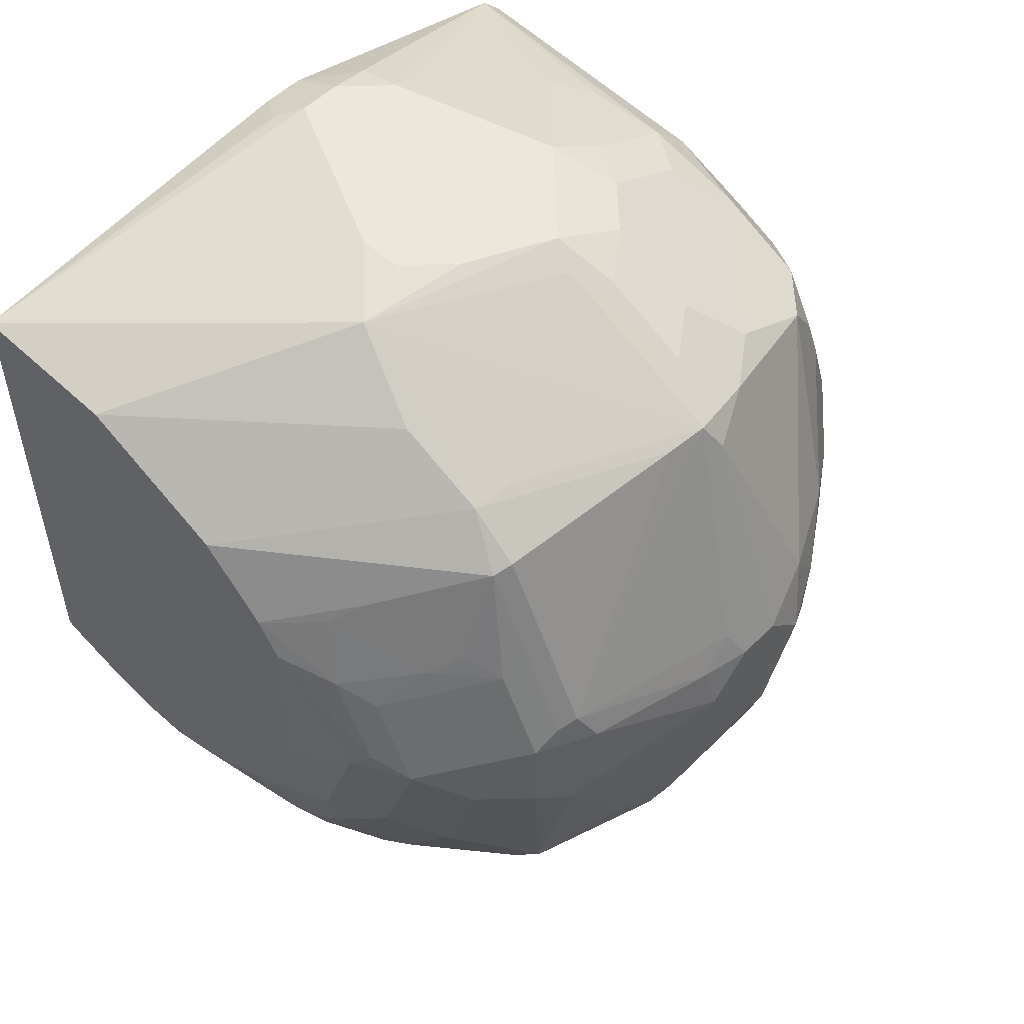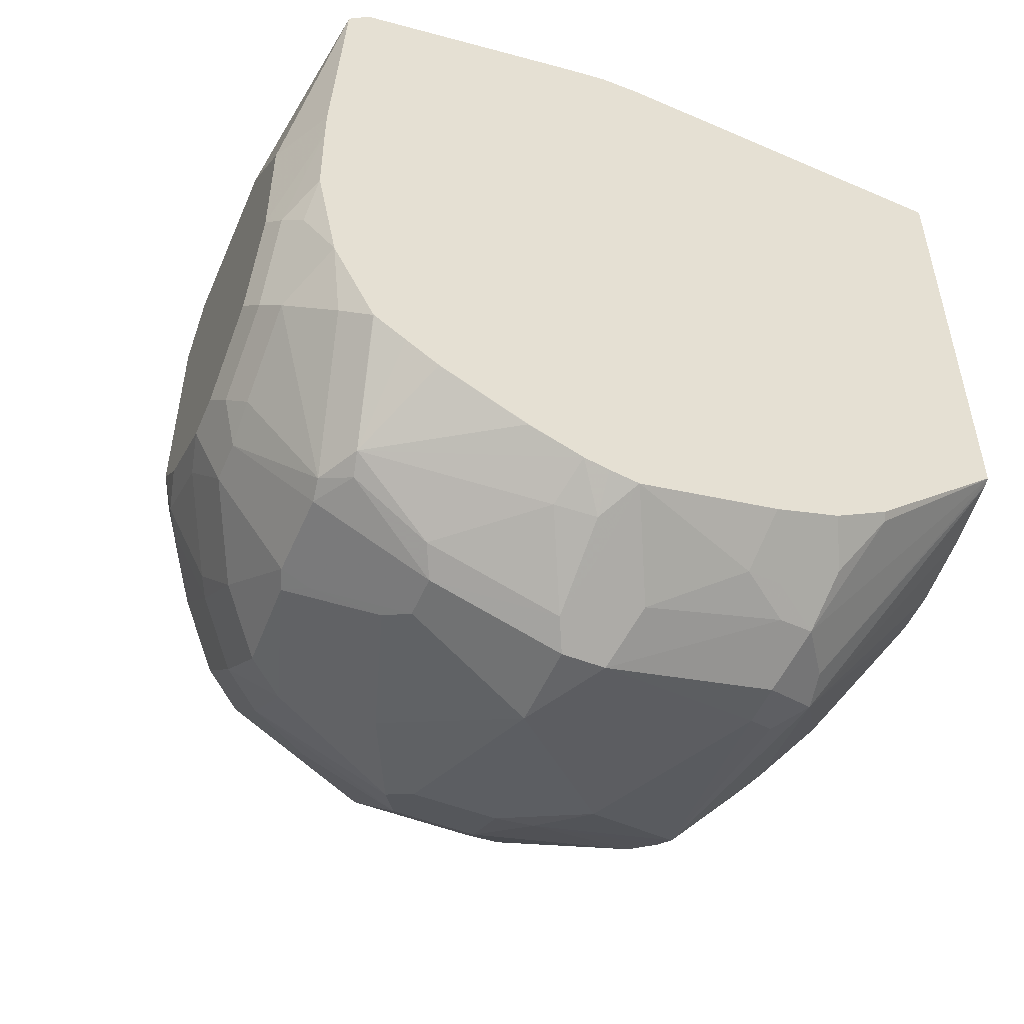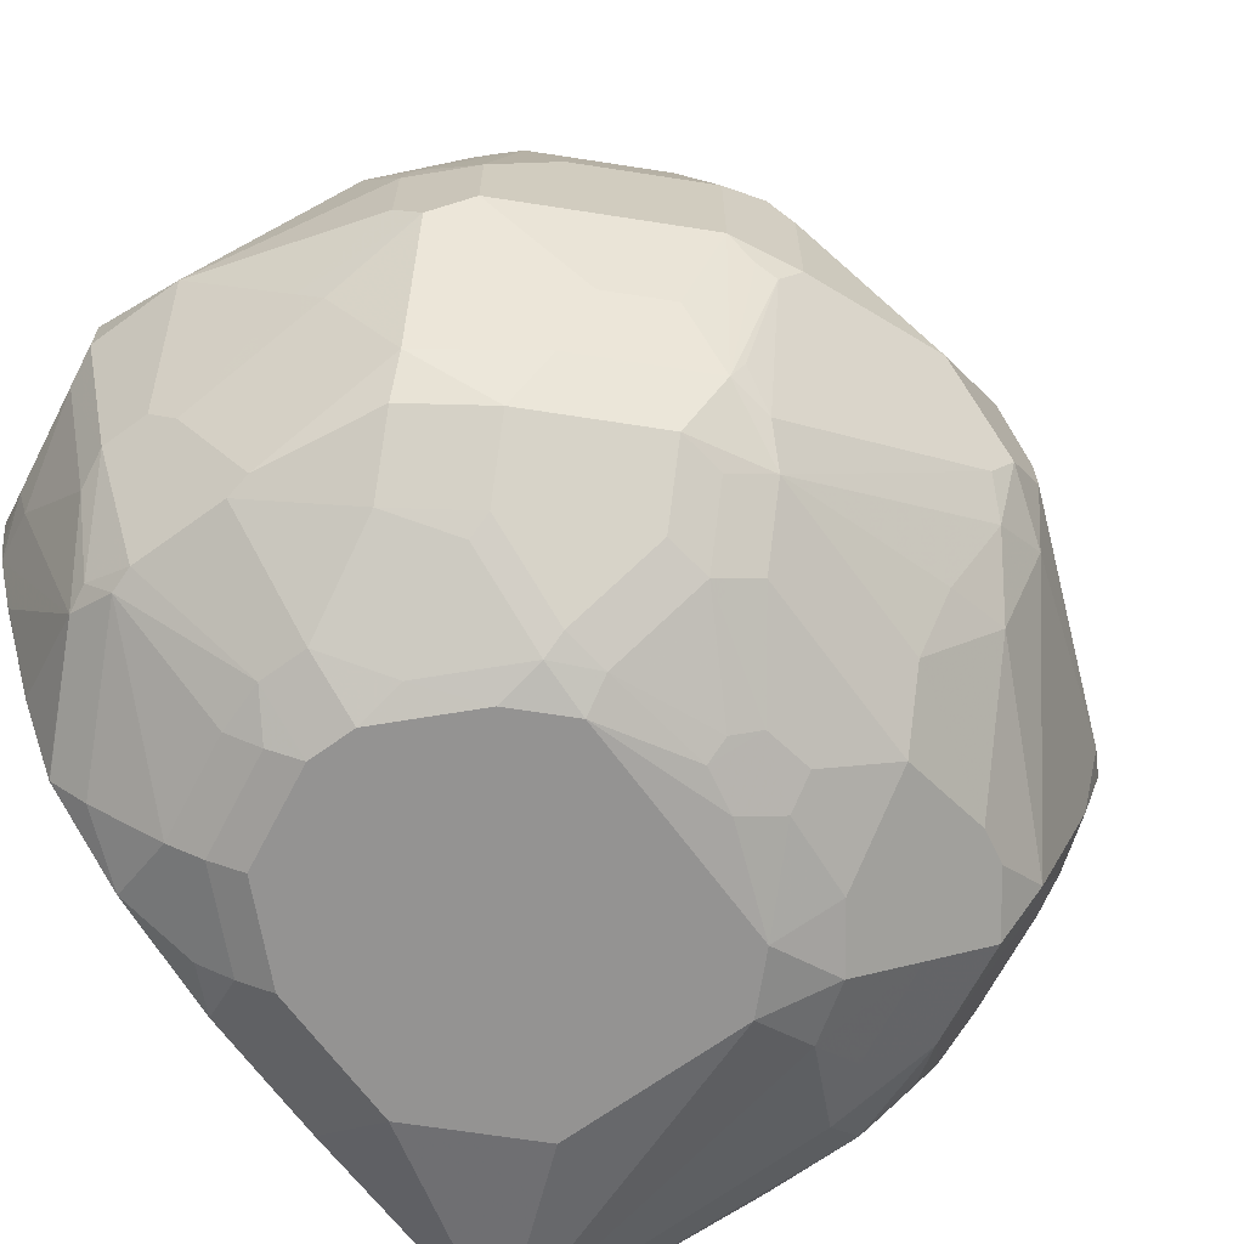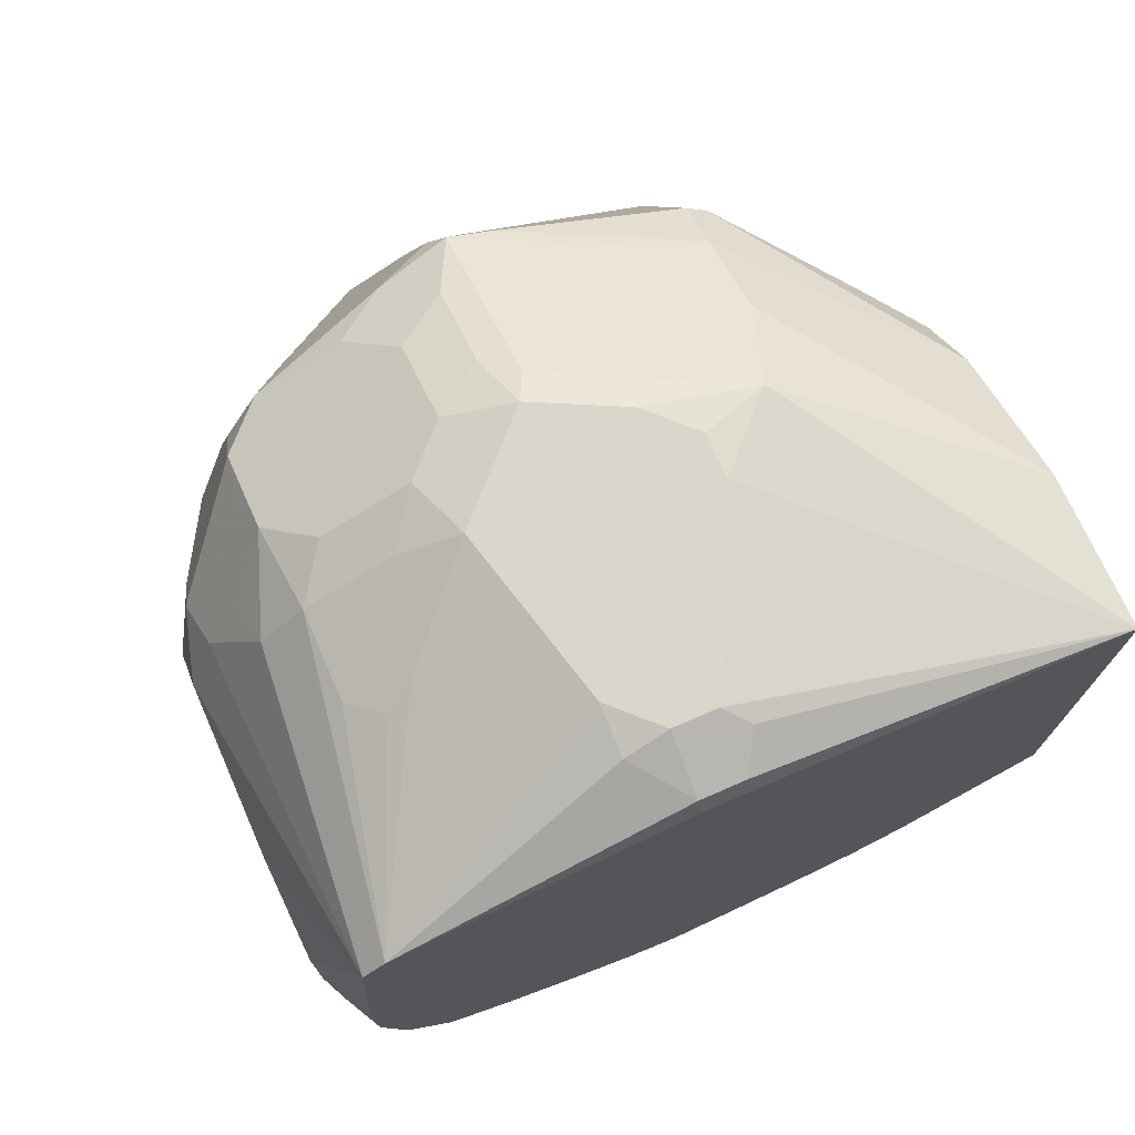
<metadata>
{"format":"obj","ext":"obj","renderer":"f3d","projection":"perspective","resolution":1024,"background":"white","views":[{"elev":53.0,"azim":-136.6,"up":"+Z"},{"elev":-51.5,"azim":67.1,"up":"+Z"},{"elev":-66.8,"azim":-143.9,"up":"+Y"},{"elev":73.9,"azim":66.3,"up":"+Z"}]}
</metadata>
<code>
v -0.3104 -0.1518 -0.3631
v -0.3302 -0.1518 -0.3631
v -0.2905 -0.1518 -0.3592
v -0.3302 -0.2113 -0.4424
v -0.3524 -0.1518 -0.356
v -0.3896 -0.1717 -0.383
v -0.4028 -0.1651 -0.3698
v -0.2774 -0.1518 -0.3566
v -0.3137 -0.2146 -0.4391
v -0.317 -0.2378 -0.4556
v -0.3368 -0.2378 -0.4556
v -0.3434 -0.2245 -0.449
v -0.4424 -0.2245 -0.4292
v -0.4094 -0.1915 -0.4028
v -0.2509 -0.1518 -0.3483
v -0.3962 -0.1585 -0.3566
v -0.3921 -0.1518 -0.3362
v -0.4226 -0.1849 -0.3896
v -0.421 -0.1684 -0.3665
v -0.4185 -0.1635 -0.3566
v -0.2906 -0.2311 -0.4424
v -0.2476 -0.1518 -0.3467
v -0.317 -0.317 -0.4755
v -0.2873 -0.2476 -0.4457
v -0.3764 -0.2576 -0.4556
v -0.3566 -0.3368 -0.4755
v -0.416 -0.2774 -0.4556
v -0.4383 -0.2972 -0.4507
v -0.4507 -0.2278 -0.4259
v -0.4581 -0.2229 -0.416
v -0.4408 -0.1882 -0.3863
v -0.4383 -0.1635 -0.3368
v -0.4358 -0.1585 -0.317
v -0.4027 -0.1518 -0.317
v -0.4408 -0.1684 -0.3467
v -0.2741 -0.2543 -0.4391
v -0.251 -0.2113 -0.4028
v -0.2675 -0.2278 -0.4259
v -0.2475 -0.2527 -0.4209
v -0.2475 -0.1518 -0.3447
v -0.2475 -0.1519 -0.3466
v -0.2906 -0.3104 -0.4622
v -0.2774 -0.3368 -0.4556
v -0.317 -0.3368 -0.4755
v -0.2708 -0.2708 -0.4424
v -0.3368 -0.3962 -0.4556
v -0.3962 -0.3764 -0.4556
v -0.4358 -0.3566 -0.4556
v -0.4358 -0.317 -0.4556
v -0.4622 -0.317 -0.4424
v -0.4622 -0.2378 -0.4226
v -0.482 -0.2378 -0.4028
v -0.4977 -0.2229 -0.3764
v -0.4606 -0.1882 -0.3665
v -0.4622 -0.1717 -0.317
v -0.4226 -0.1518 -0.2774
v -0.4556 -0.1585 -0.2576
v -0.2476 -0.2675 -0.4259
v -0.2475 -0.2131 -0.4011
v -0.2475 -0.2378 -0.4159
v -0.2475 -0.2673 -0.4257
v -0.2475 -0.1518 -0.1138
v -0.2475 -0.3319 -0.4407
v -0.2642 -0.3434 -0.449
v -0.3038 -0.3434 -0.4688
v -0.317 -0.3962 -0.4556
v -0.3566 -0.4358 -0.4358
v -0.3467 -0.4061 -0.4507
v -0.4061 -0.3863 -0.4507
v -0.4457 -0.3665 -0.4507
v -0.4622 -0.3566 -0.4424
v -0.5019 -0.2972 -0.4028
v -0.482 -0.2972 -0.4226
v -0.5019 -0.2378 -0.383
v -0.5101 -0.2278 -0.3665
v -0.482 -0.1915 -0.3368
v -0.482 -0.1717 -0.2576
v -0.4226 -0.1518 -0.2576
v -0.4655 -0.1635 -0.2476
v -0.4225 -0.1518 -0.1981
v -0.4226 -0.1518 -0.2179
v -0.2475 -0.2675 -0.4258
v -0.317 -0.1518 -0.1189
v -0.3863 -0.2476 -0.08421
v -0.3566 -0.2774 -0.07928
v -0.2774 -0.317 -0.07928
v -0.2675 -0.3071 -0.08421
v -0.251 -0.317 -0.09247
v -0.2475 -0.317 -0.09941
v -0.2475 -0.3453 -0.4383
v -0.2475 -0.3566 -0.4357
v -0.2675 -0.3615 -0.4457
v -0.3038 -0.4028 -0.449
v -0.2972 -0.4383 -0.4309
v -0.317 -0.4358 -0.4358
v -0.3566 -0.449 -0.4292
v -0.3665 -0.4457 -0.4309
v -0.4259 -0.4259 -0.4309
v -0.4655 -0.4259 -0.4012
v -0.482 -0.3962 -0.4028
v -0.5019 -0.3566 -0.4028
v -0.5217 -0.2972 -0.383
v -0.5299 -0.2873 -0.3665
v -0.5299 -0.2675 -0.3467
v -0.5299 -0.2278 -0.2872
v -0.5217 -0.2113 -0.2774
v -0.5019 -0.1915 -0.2774
v -0.5217 -0.2113 -0.2378
v -0.4622 -0.1717 -0.2179
v -0.4457 -0.1635 -0.208
v -0.4226 -0.1519 -0.1981
v -0.4118 -0.1518 -0.1819
v -0.3302 -0.1518 -0.1255
v -0.4259 -0.2328 -0.109
v -0.4292 -0.3302 -0.08588
v -0.416 -0.3368 -0.07928
v -0.3962 -0.2972 -0.07928
v -0.3764 -0.2774 -0.07928
v -0.4655 -0.2328 -0.1288
v -0.4688 -0.251 -0.1255
v -0.4887 -0.2906 -0.1255
v -0.5084 -0.3302 -0.1255
v -0.2774 -0.3368 -0.07928
v -0.251 -0.3368 -0.09247
v -0.2475 -0.3368 -0.09941
v -0.2475 -0.3688 -0.4309
v -0.2476 -0.3813 -0.4259
v -0.2873 -0.4408 -0.4259
v -0.3071 -0.4507 -0.4259
v -0.317 -0.449 -0.4292
v -0.3962 -0.4622 -0.4028
v -0.416 -0.4424 -0.4226
v -0.3566 -0.4821 -0.383
v -0.4358 -0.4358 -0.416
v -0.4457 -0.4457 -0.4012
v -0.5052 -0.4259 -0.3615
v -0.5019 -0.3962 -0.383
v -0.5217 -0.3566 -0.383
v -0.5349 -0.2972 -0.3566
v -0.5349 -0.2774 -0.3368
v -0.5349 -0.2378 -0.2774
v -0.5349 -0.2378 -0.2378
v -0.5283 -0.2311 -0.2245
v -0.525 -0.2229 -0.2279
v -0.5052 -0.2229 -0.1882
v -0.5019 -0.2113 -0.1981
v -0.4755 -0.1907 -0.1981
v -0.4358 -0.1709 -0.1783
v -0.4457 -0.1833 -0.1684
v -0.383 -0.1518 -0.1519
v -0.4556 -0.3368 -0.09906
v -0.3929 -0.3731 -0.08258
v -0.3962 -0.3566 -0.07928
v -0.4424 -0.3434 -0.09247
v -0.4259 -0.3665 -0.08917
v -0.5052 -0.3121 -0.1288
v -0.4854 -0.2229 -0.1486
v -0.4887 -0.2311 -0.1453
v -0.5151 -0.3368 -0.1387
v -0.5052 -0.3467 -0.1288
v -0.482 -0.3434 -0.1123
v -0.5481 -0.3104 -0.2245
v -0.2972 -0.3566 -0.07928
v -0.2749 -0.3566 -0.08421
v -0.2475 -0.3566 -0.1034
v -0.2475 -0.4659 -0.1285
v -0.2475 -0.3812 -0.4258
v -0.2475 -0.4208 -0.406
v -0.2476 -0.421 -0.4061
v -0.2475 -0.4359 -0.3961
v -0.2475 -0.4505 -0.3864
v -0.2476 -0.4507 -0.3863
v -0.2575 -0.4631 -0.3764
v -0.2774 -0.4829 -0.3566
v -0.317 -0.4829 -0.3764
v -0.3368 -0.4821 -0.383
v -0.3764 -0.4903 -0.3591
v -0.416 -0.4705 -0.3788
v -0.4259 -0.4656 -0.3813
v -0.3566 -0.4953 -0.3566
v -0.4655 -0.4656 -0.3417
v -0.4854 -0.4457 -0.3615
v -0.5019 -0.4424 -0.3302
v -0.5084 -0.4292 -0.3434
v -0.5101 -0.416 -0.3591
v -0.5283 -0.3698 -0.3632
v -0.525 -0.3665 -0.3714
v -0.5349 -0.3566 -0.3566
v -0.5547 -0.3368 -0.2971
v -0.5547 -0.2972 -0.2576
v -0.5497 -0.2947 -0.2378
v -0.4854 -0.2031 -0.1882
v -0.4755 -0.2105 -0.1585
v -0.3764 -0.3764 -0.07928
v -0.4061 -0.3863 -0.08917
v -0.4655 -0.3665 -0.109
v -0.4854 -0.3863 -0.1288
v -0.4655 -0.4061 -0.1288
v -0.4259 -0.4457 -0.1288
v -0.5019 -0.3632 -0.1321
v -0.5547 -0.317 -0.2378
v -0.5547 -0.3368 -0.2378
v -0.5448 -0.3665 -0.2279
v -0.4854 -0.4259 -0.1486
v -0.3368 -0.416 -0.09906
v -0.2475 -0.4758 -0.1384
v -0.3302 -0.4292 -0.1057
v -0.3434 -0.4424 -0.1123
v -0.383 -0.4424 -0.1123
v -0.2475 -0.4506 -0.3861
v -0.2475 -0.4606 -0.3663
v -0.2475 -0.4704 -0.3469
v -0.2575 -0.4829 -0.317
v -0.2675 -0.4903 -0.3071
v -0.2873 -0.4903 -0.3467
v -0.3269 -0.4903 -0.3665
v -0.3368 -0.4953 -0.3566
v -0.3962 -0.4953 -0.3368
v -0.416 -0.4903 -0.3393
v -0.4259 -0.4854 -0.3417
v -0.4688 -0.4688 -0.3235
v -0.4887 -0.449 -0.3434
v -0.482 -0.4622 -0.3104
v -0.5019 -0.4424 -0.2509
v -0.52 -0.416 -0.2551
v -0.5415 -0.383 -0.2509
v -0.5481 -0.3698 -0.2642
v -0.5151 -0.416 -0.3368
v -0.5547 -0.3566 -0.2576
v -0.383 -0.4028 -0.09247
v -0.3764 -0.416 -0.09906
v -0.3698 -0.3896 -0.08588
v -0.4061 -0.4259 -0.109
v -0.383 -0.4622 -0.1321
v -0.3995 -0.4391 -0.1156
v -0.4655 -0.4457 -0.1486
v -0.4061 -0.4656 -0.1486
v -0.5514 -0.3533 -0.241
v -0.525 -0.4061 -0.2279
v -0.4854 -0.4457 -0.1882
v -0.482 -0.4424 -0.1717
v -0.317 -0.4953 -0.1981
v -0.2774 -0.4953 -0.2378
v -0.2475 -0.4807 -0.241
v -0.4028 -0.4821 -0.1717
v -0.3962 -0.4953 -0.1981
v -0.2475 -0.4803 -0.2971
v -0.2774 -0.4953 -0.2971
v -0.2972 -0.4953 -0.3368
v -0.2475 -0.4807 -0.2568
v -0.416 -0.4953 -0.317
v -0.4292 -0.4886 -0.3235
v -0.4457 -0.4854 -0.2823
v -0.4556 -0.4804 -0.2749
v -0.4589 -0.4787 -0.2543
v -0.482 -0.4622 -0.2312
v -0.4589 -0.4589 -0.175
v -0.4457 -0.4656 -0.1684
v -0.4655 -0.4656 -0.208
v -0.4259 -0.4854 -0.1882
v -0.416 -0.4953 -0.2179
v -0.4358 -0.4903 -0.2798
v -0.4325 -0.4919 -0.2609
v -0.4457 -0.4854 -0.2476
v -0.4424 -0.4821 -0.2113
f 142 191 143
f 149 193 157
f 147 149 148
f 147 193 149
f 146 192 147
f 146 157 192
f 145 158 157
f 143 145 144
f 143 158 145
f 143 156 158
f 143 191 162
f 149 157 150
f 147 192 193
f 138 186 188
f 141 190 142
f 140 190 141
f 140 189 190
f 139 189 140
f 139 188 189
f 138 187 186
f 136 138 137
f 136 187 138
f 136 186 187
f 136 185 186
f 136 184 185
f 136 183 184
f 152 194 153
f 136 182 183
f 142 190 191
f 152 155 195
f 160 196 161
f 154 161 196
f 135 181 182
f 173 212 174
f 173 211 212
f 172 211 173
f 172 210 211
f 171 210 172
f 168 170 169
f 166 209 206
f 166 208 209
f 166 207 208
f 166 205 207
f 163 166 164
f 163 205 166
f 163 194 205
f 162 191 201
f 160 197 196
f 160 200 197
f 159 204 200
f 159 203 204
f 159 202 203
f 159 201 202
f 159 162 201
f 159 200 160
f 157 193 192
f 155 199 195
f 155 198 199
f 155 197 198
f 155 196 197
f 154 196 155
f 152 195 194
f 135 179 181
f 119 158 156
f 133 217 180
f 119 157 158
f 119 150 157
f 119 121 120
f 119 156 121
f 116 155 152
f 116 154 155
f 116 151 154
f 116 152 153
f 115 122 151
f 115 151 116
f 113 150 119
f 112 149 150
f 112 148 149
f 110 112 111
f 110 148 112
f 110 147 148
f 109 147 110
f 109 146 147
f 108 157 146
f 108 145 157
f 108 144 145
f 108 143 144
f 108 142 143
f 106 142 108
f 106 141 142
f 105 141 106
f 105 140 141
f 104 140 105
f 103 140 104
f 174 212 213
f 121 156 122
f 122 159 160
f 122 160 161
f 133 176 217
f 132 135 134
f 131 179 135
f 131 178 179
f 131 177 178
f 131 133 177
f 131 135 132
f 129 176 130
f 129 175 176
f 129 174 175
f 129 173 174
f 129 172 173
f 128 172 129
f 128 171 172
f 133 180 177
f 128 170 171
f 127 169 128
f 127 168 169
f 127 167 168
f 126 167 127
f 124 166 165
f 124 164 166
f 124 165 125
f 123 164 124
f 123 163 164
f 122 162 159
f 122 143 162
f 122 156 143
f 122 154 151
f 122 161 154
f 128 169 170
f 174 213 214
f 188 228 229
f 174 215 216
f 224 256 240
f 223 255 256
f 223 254 255
f 221 254 223
f 221 253 254
f 221 252 253
f 220 252 221
f 219 252 220
f 219 251 252
f 218 251 219
f 215 217 216
f 215 249 217
f 214 250 248
f 214 247 250
f 214 249 215
f 214 248 249
f 213 247 214
f 212 247 213
f 209 233 235
f 209 231 230
f 206 246 242
f 206 245 246
f 206 234 245
f 206 209 234
f 206 243 244
f 206 242 243
f 205 208 207
f 205 209 208
f 205 231 209
f 224 240 239
f 205 232 231
f 224 239 225
f 226 229 227
f 103 139 140
f 261 265 264
f 260 265 261
f 258 265 260
f 257 265 258
f 256 265 259
f 255 265 256
f 255 264 265
f 254 262 263
f 254 264 255
f 254 263 264
f 253 262 254
f 252 262 253
f 251 263 262
f 251 261 263
f 251 262 252
f 246 260 261
f 245 260 246
f 245 258 260
f 243 250 244
f 243 248 250
f 241 265 257
f 241 259 265
f 240 259 241
f 240 256 259
f 237 258 245
f 236 257 258
f 236 241 257
f 234 237 245
f 225 239 226
f 204 241 236
f 204 240 241
f 204 239 240
f 183 227 184
f 183 226 227
f 183 225 226
f 183 224 225
f 183 256 224
f 183 223 256
f 183 221 223
f 183 222 221
f 182 222 183
f 181 222 182
f 181 221 222
f 181 220 221
f 180 251 218
f 180 261 251
f 180 246 261
f 180 242 246
f 180 243 242
f 180 248 243
f 180 249 248
f 180 217 249
f 179 220 181
f 178 220 179
f 178 219 220
f 177 219 178
f 177 218 219
f 177 180 218
f 176 216 217
f 175 216 176
f 174 216 175
f 184 228 188
f 184 188 186
f 184 186 185
f 184 227 229
f 203 239 204
f 203 226 239
f 203 229 226
f 203 238 229
f 202 238 203
f 202 229 238
f 199 237 234
f 199 258 237
f 199 236 258
f 199 204 236
f 199 235 233
f 199 209 235
f 199 234 209
f 198 204 199
f 174 214 215
f 197 204 198
f 195 209 230
f 195 233 209
f 195 199 233
f 194 232 205
f 194 231 232
f 194 230 231
f 194 195 230
f 190 201 191
f 189 201 190
f 189 202 201
f 189 229 202
f 261 264 263
f 188 229 189
f 184 229 228
f 197 200 204
f 102 139 103
f 31 54 35
f 102 138 188
f 32 35 55
f 32 55 33
f 31 53 54
f 30 53 31
f 30 52 53
f 30 51 52
f 29 51 30
f 28 51 29
f 28 50 51
f 28 49 50
f 27 49 28
f 26 49 27
f 26 48 49
f 26 47 48
f 26 46 47
f 26 66 46
f 26 44 66
f 25 26 27
f 24 45 42
f 23 24 42
f 23 44 26
f 23 43 44
f 23 42 43
f 22 41 37
f 22 40 41
f 21 39 36
f 21 38 39
f 21 37 38
f 21 22 37
f 33 55 77
f 21 45 24
f 33 77 57
f 35 54 55
f 39 90 63
f 39 91 90
f 39 126 91
f 39 167 126
f 39 168 167
f 39 170 168
f 39 171 170
f 39 210 171
f 39 211 210
f 39 212 211
f 39 247 212
f 39 250 247
f 39 244 250
f 39 206 244
f 39 166 206
f 39 165 166
f 39 125 165
f 39 89 125
f 39 62 89
f 39 40 62
f 39 41 40
f 39 59 41
f 39 60 59
f 38 60 39
f 37 41 59
f 37 60 38
f 37 59 60
f 36 58 45
f 36 39 58
f 33 57 56
f 39 63 82
f 21 36 45
f 19 35 20
f 4 13 14
f 4 12 13
f 4 11 12
f 4 10 11
f 4 9 10
f 3 8 4
f 2 7 5
f 2 6 7
f 2 4 6
f 1 4 2
f 1 3 4
f 1 8 3
f 1 15 8
f 1 22 15
f 1 40 22
f 1 62 40
f 1 83 62
f 1 113 83
f 1 150 113
f 1 112 150
f 1 80 112
f 1 81 80
f 1 78 81
f 1 56 78
f 1 34 56
f 1 17 34
f 1 5 17
f 1 2 5
f 102 188 139
f 4 14 6
f 20 35 32
f 4 8 15
f 5 7 16
f 19 31 35
f 17 20 32
f 17 33 34
f 17 32 33
f 16 20 17
f 14 31 18
f 13 31 14
f 13 30 31
f 13 29 30
f 13 28 29
f 13 27 28
f 13 25 27
f 11 26 25
f 11 23 26
f 11 13 12
f 11 25 13
f 10 24 23
f 10 21 24
f 10 23 11
f 9 22 21
f 9 15 22
f 9 21 10
f 7 31 19
f 7 18 31
f 7 20 16
f 7 19 20
f 6 18 7
f 6 14 18
f 5 16 17
f 4 15 9
f 39 82 61
f 33 56 34
f 42 45 63
f 85 117 116
f 85 118 117
f 84 122 115
f 84 121 122
f 84 120 121
f 84 119 120
f 84 114 119
f 84 118 85
f 84 117 118
f 84 116 117
f 84 115 116
f 83 114 84
f 83 119 114
f 83 113 119
f 80 111 112
f 79 111 80
f 79 110 111
f 79 109 110
f 77 106 108
f 77 107 106
f 77 109 79
f 77 146 109
f 77 108 146
f 76 107 77
f 75 107 76
f 75 106 107
f 75 105 106
f 75 104 105
f 75 103 104
f 85 116 153
f 74 103 75
f 85 153 194
f 39 61 58
f 100 138 101
f 100 137 138
f 99 137 100
f 99 136 137
f 99 182 136
f 99 135 182
f 99 134 135
f 98 134 99
f 98 132 134
f 97 132 98
f 96 133 131
f 96 176 133
f 96 130 176
f 96 132 97
f 96 131 132
f 94 130 95
f 94 129 130
f 94 128 129
f 93 128 94
f 92 128 93
f 91 128 92
f 91 127 128
f 91 126 127
f 88 125 89
f 88 124 125
f 87 124 88
f 87 123 124
f 86 123 87
f 85 123 86
f 85 194 163
f 74 102 103
f 85 163 123
f 72 101 138
f 54 76 55
f 54 75 76
f 53 75 54
f 53 74 75
f 52 74 53
f 52 102 74
f 52 72 102
f 51 72 52
f 51 73 72
f 50 73 51
f 50 72 73
f 50 101 72
f 50 71 101
f 48 71 50
f 48 70 71
f 47 70 48
f 47 69 70
f 47 68 69
f 46 68 47
f 46 67 68
f 46 95 67
f 46 66 95
f 45 58 63
f 44 65 66
f 43 63 64
f 43 65 44
f 43 64 65
f 72 138 102
f 42 63 43
f 55 76 77
f 56 57 78
f 48 50 49
f 57 79 80
f 71 100 101
f 71 99 100
f 57 77 79
f 70 99 71
f 70 98 99
f 69 98 70
f 68 98 69
f 68 97 98
f 67 97 68
f 67 130 96
f 67 95 130
f 66 94 95
f 66 93 94
f 65 92 93
f 65 93 66
f 67 96 97
f 62 83 84
f 64 91 92
f 64 90 91
f 63 90 64
f 62 88 89
f 62 87 88
f 62 86 87
f 62 85 86
f 62 84 85
f 57 80 81
f 58 82 63
f 58 61 82
f 64 92 65
f 57 81 78

</code>
